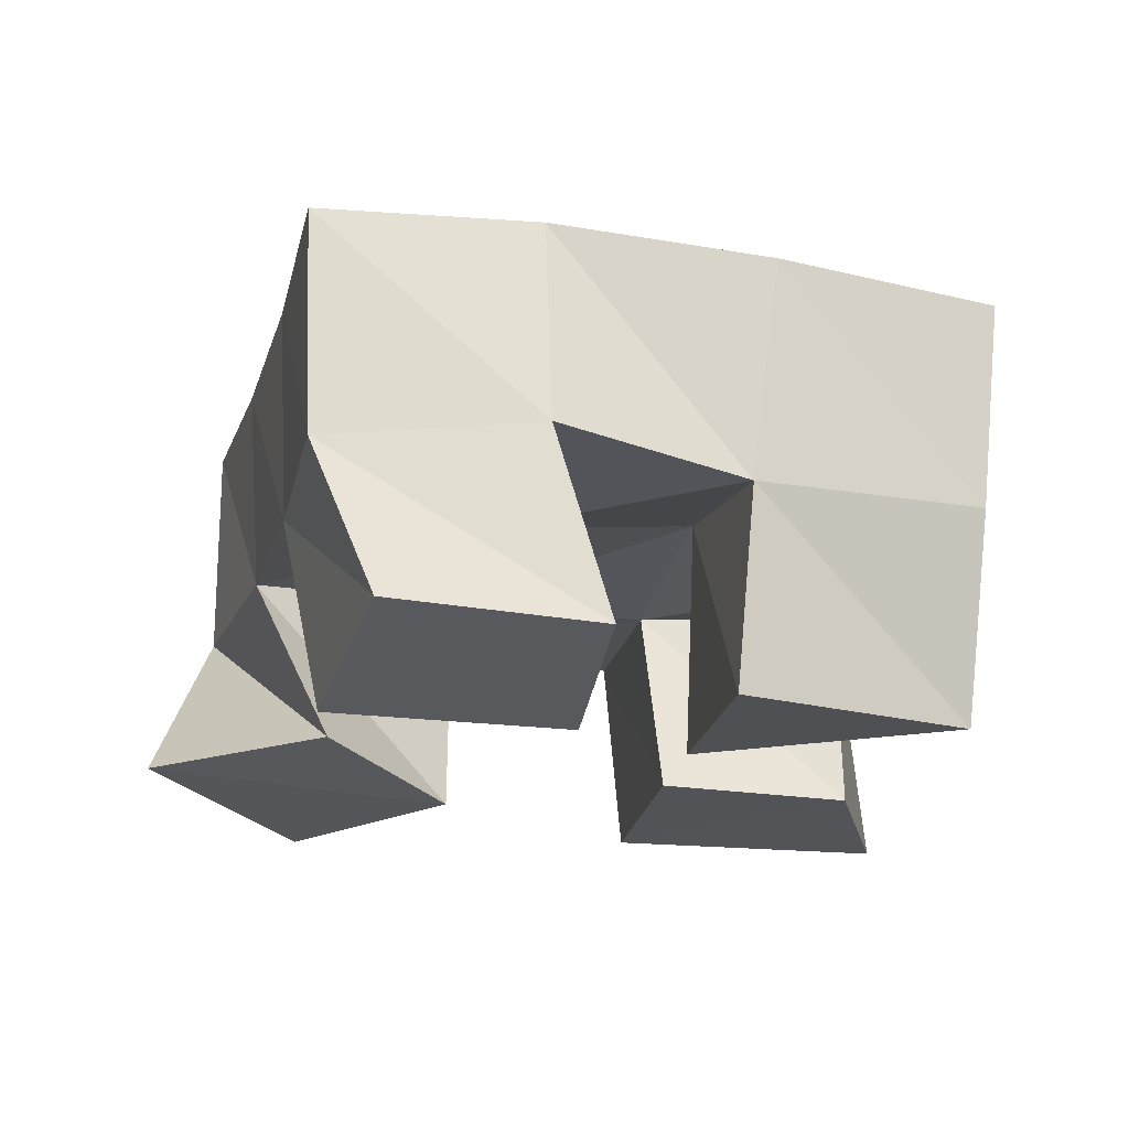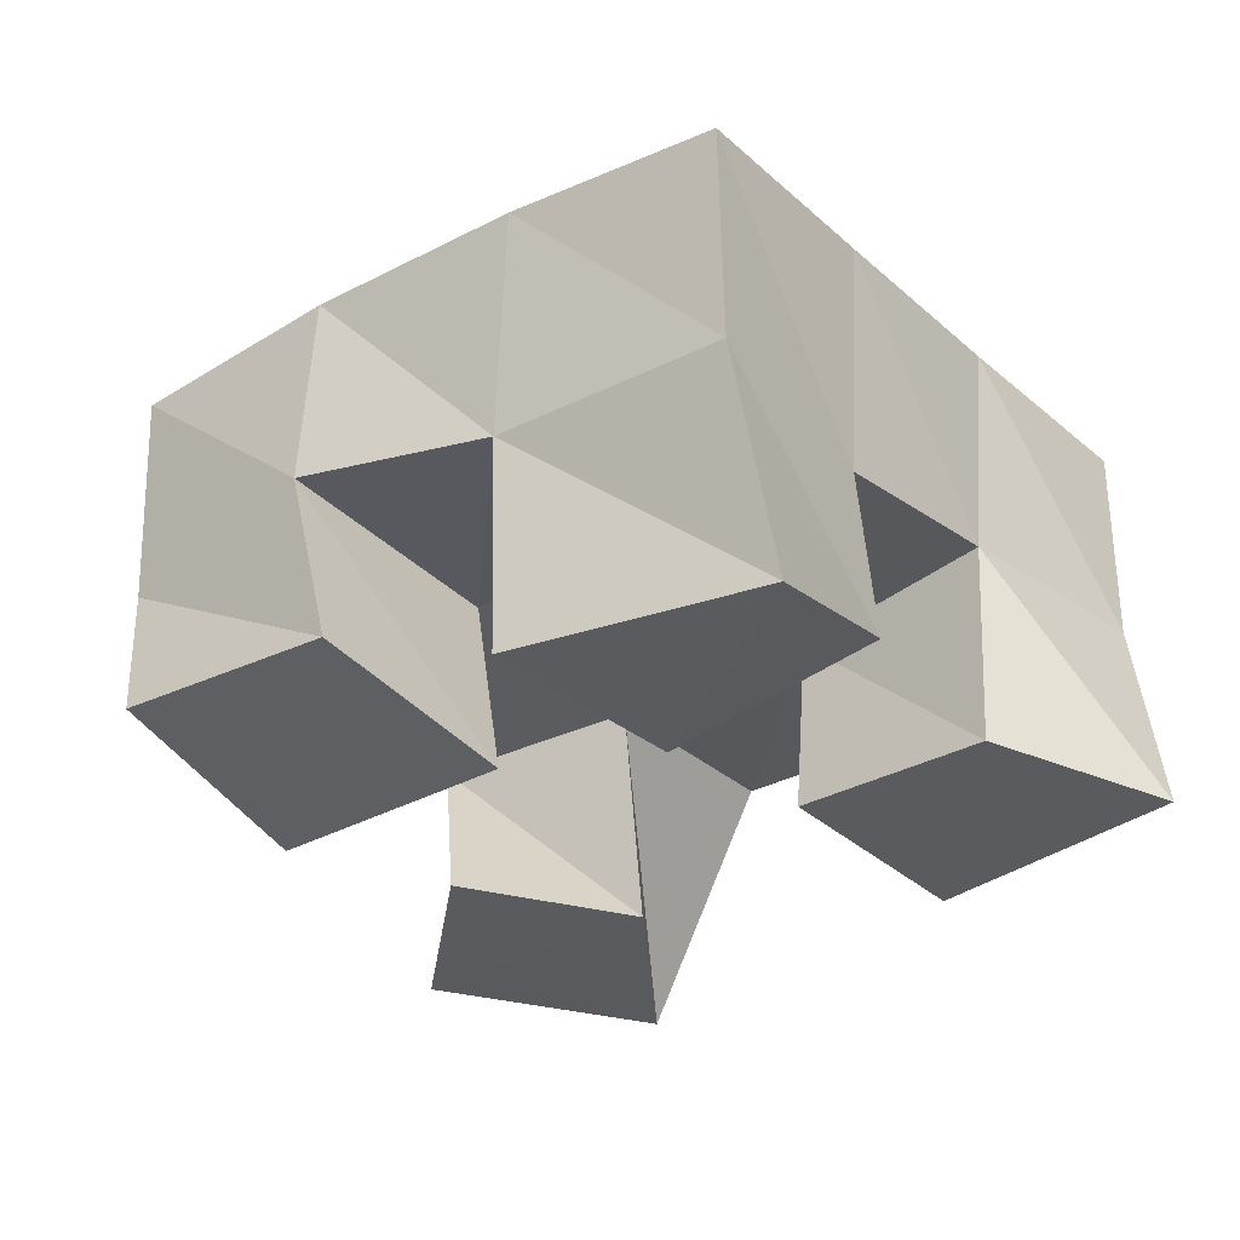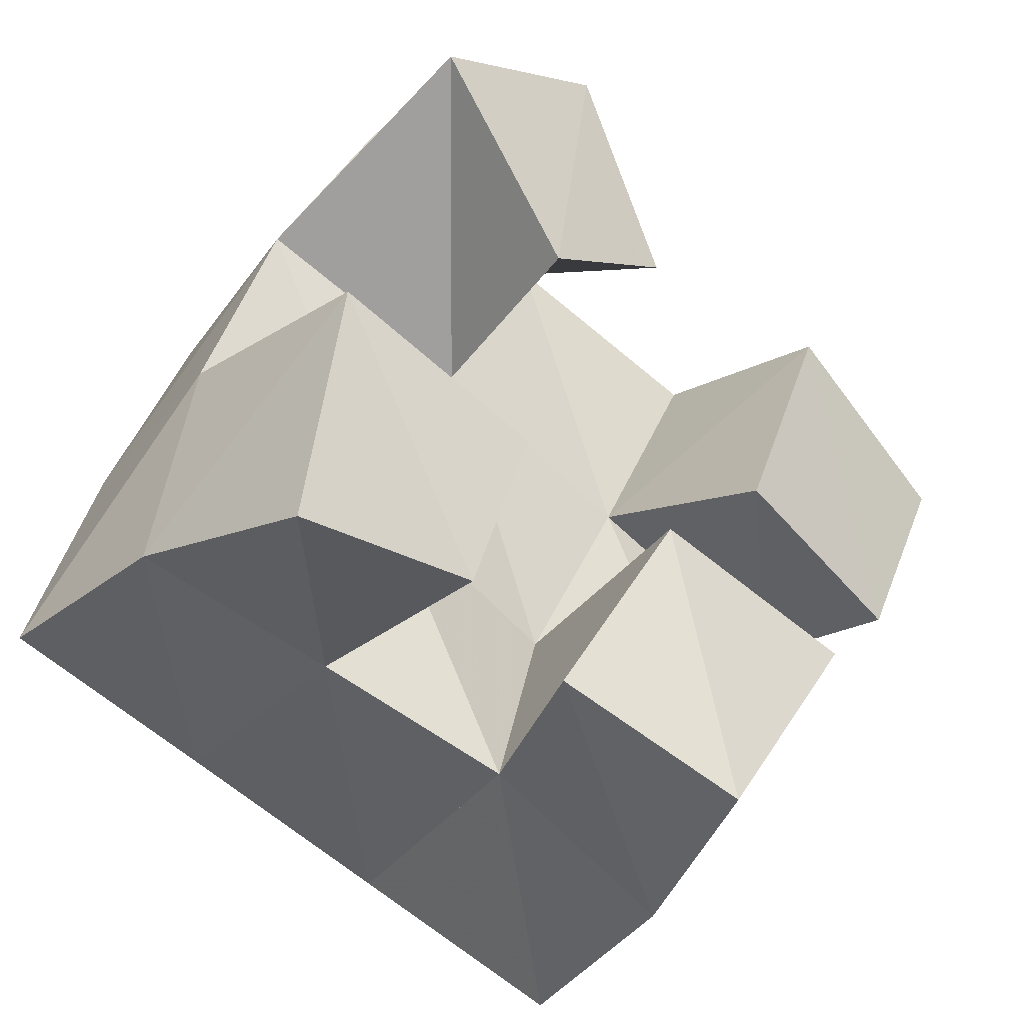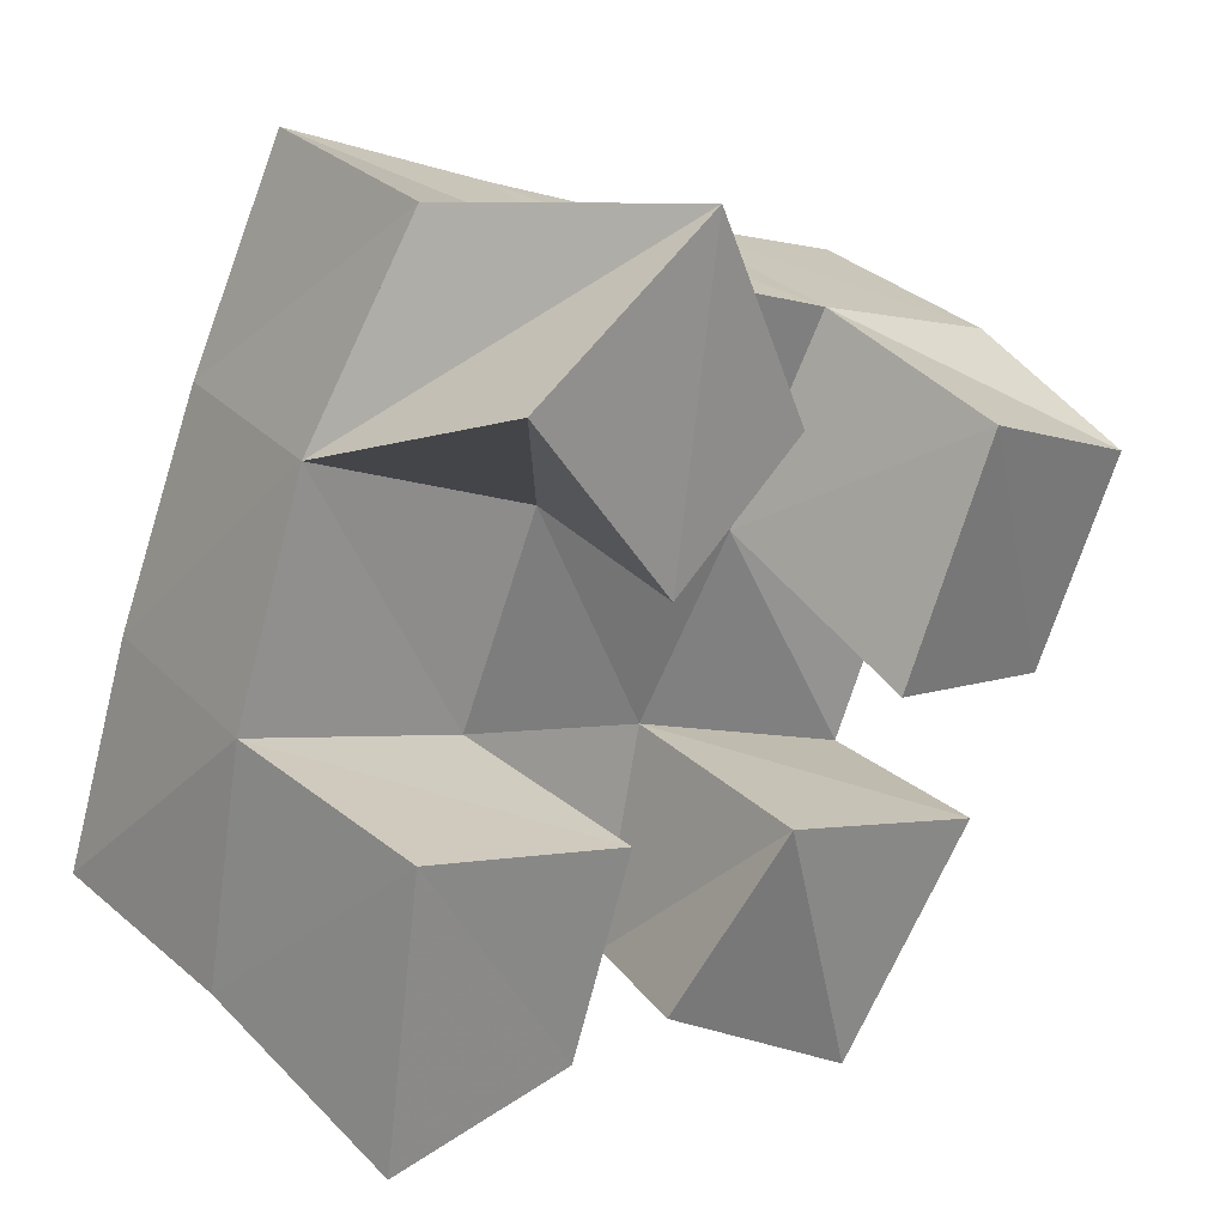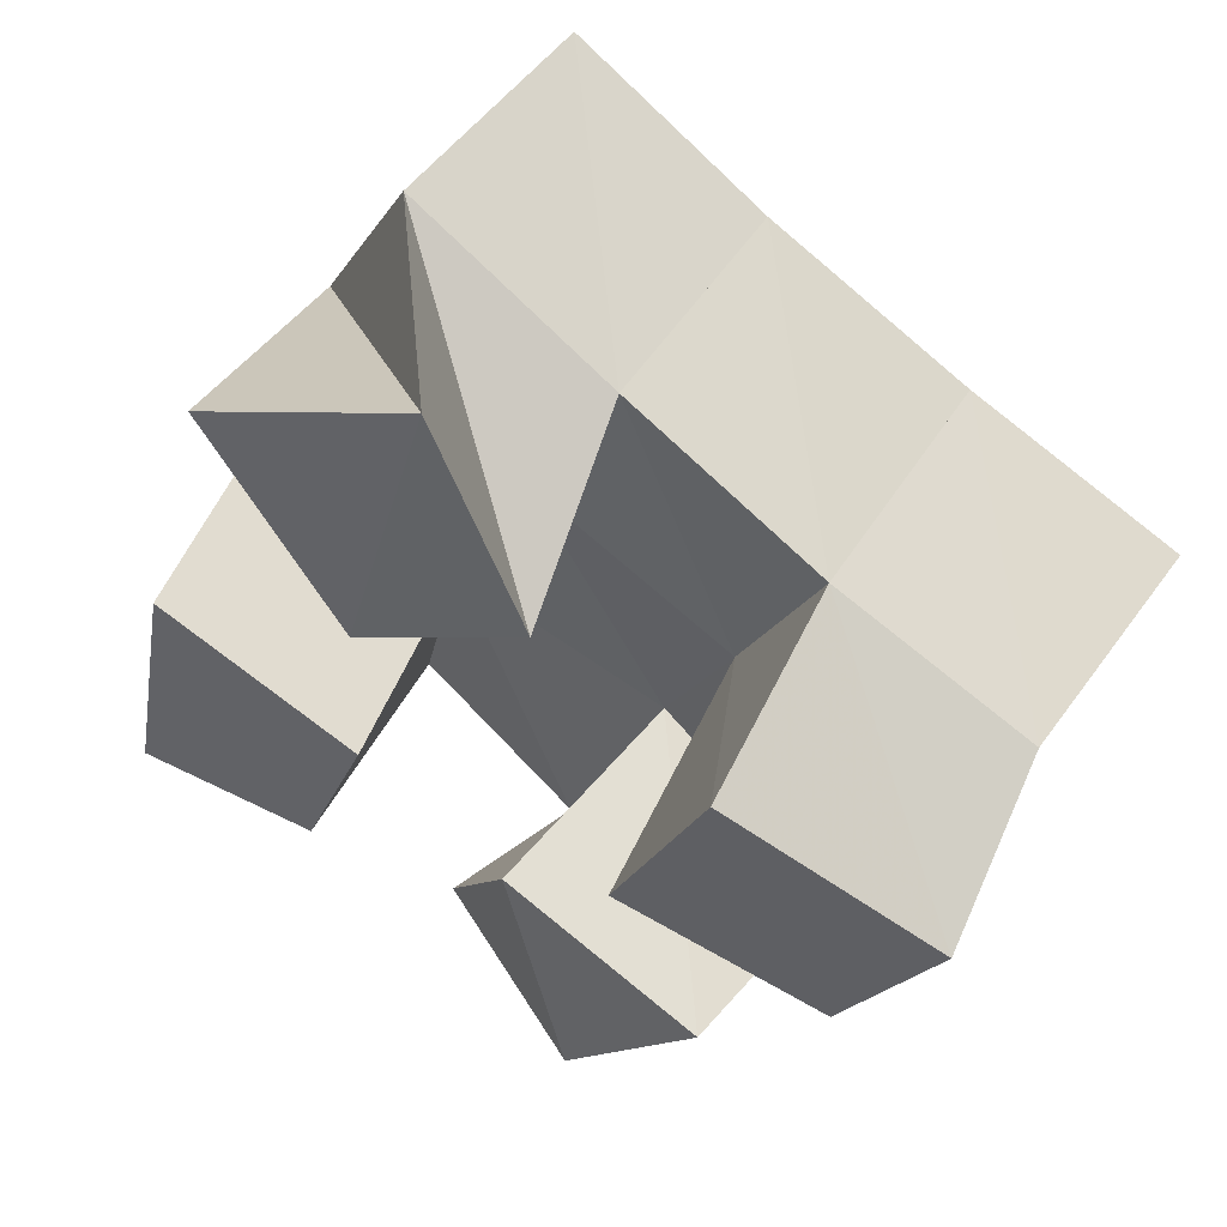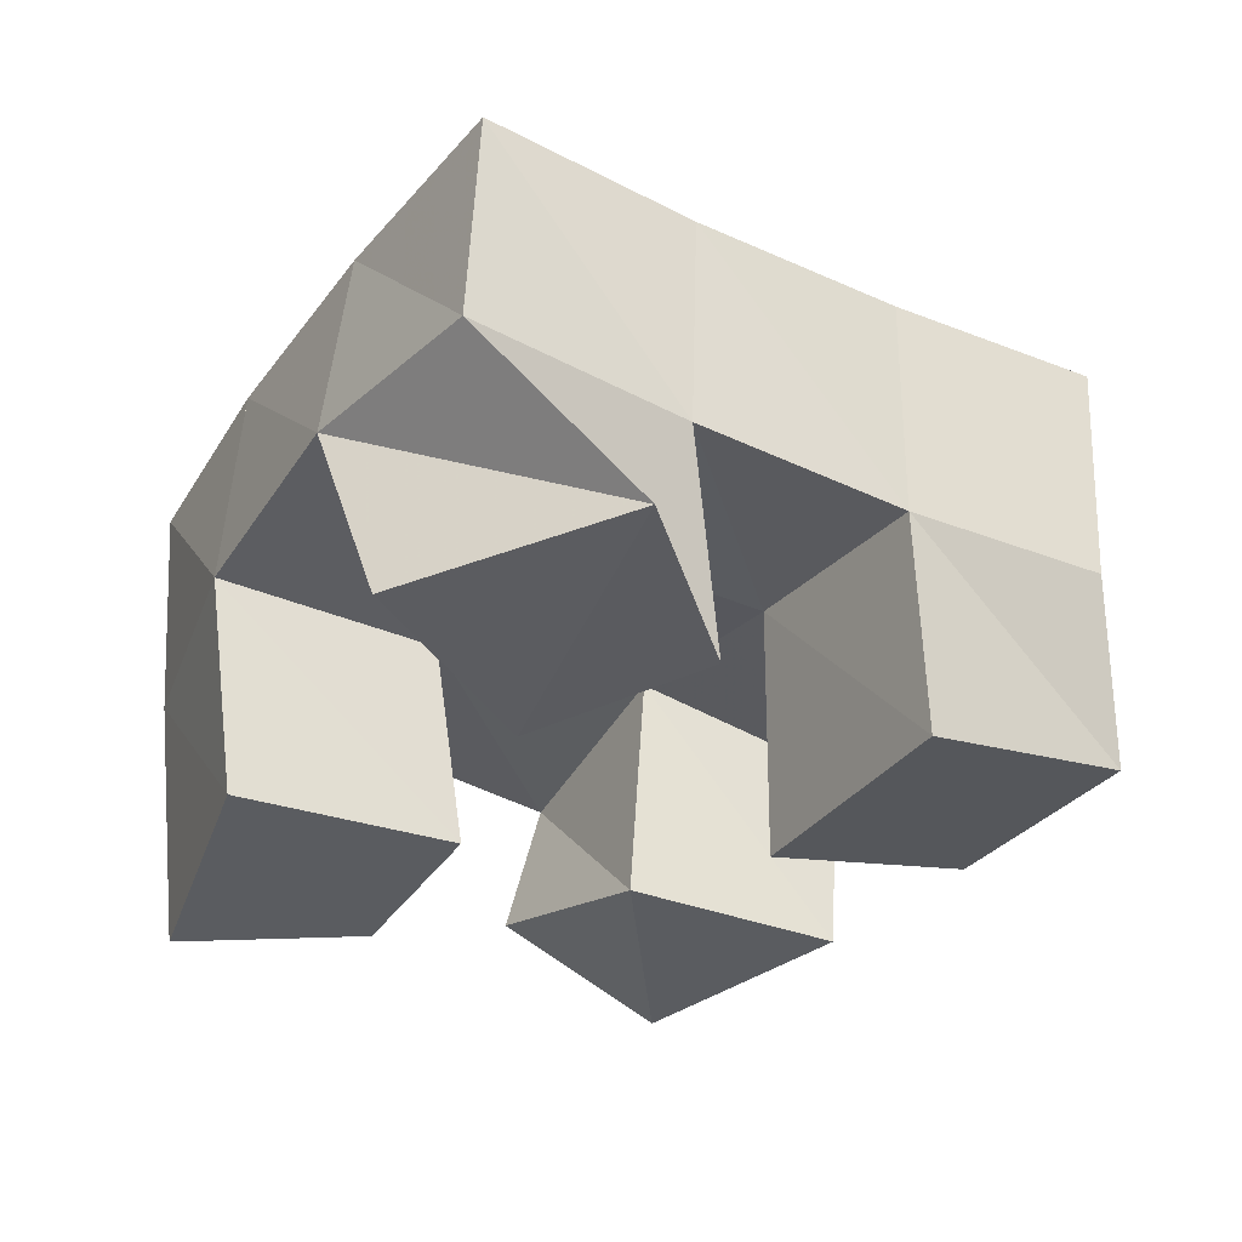
<metadata>
{"format":"obj","ext":"obj","renderer":"f3d","projection":"perspective","resolution":1024,"background":"white","views":[{"elev":-20.2,"azim":98.3,"up":"+Y"},{"elev":-33.2,"azim":149.1,"up":"+Y"},{"elev":-34.4,"azim":-37.4,"up":"+Z"},{"elev":28.7,"azim":-37.5,"up":"+Z"},{"elev":55.2,"azim":33.8,"up":"+Z"},{"elev":-33.4,"azim":-8.6,"up":"+Y"}]}
</metadata>
<code>
v 2.12 0.1 -0.08768
v 2.114 0.1505 -0.07292
v 2.164 0.1028 -0.08388
v 2.16 0.1509 -0.08244
v 2.131 0.1026 -0.02527
v 2.124 0.1512 -0.02018
v 2.179 0.1041 -0.04142
v 2.172 0.1485 -0.03569
v 2.242 0.1 -0.02991
v 2.239 0.1489 -0.01225
v 2.288 0.108 -0.04378
v 2.291 0.1513 -0.03138
v 2.264 0.1 0.02233
v 2.259 0.1453 0.03261
v 2.309 0.1088 0.000508
v 2.303 0.1458 0.01629
v 2.154 0.1 0.05489
v 2.142 0.1533 0.03
v 2.185 0.1 0.01008
v 2.19 0.1486 0.008311
v 2.2 0.1073 0.07912
v 2.166 0.1488 0.0749
v 2.221 0.1072 0.03065
v 2.213 0.1479 0.05125
v 2.194 0.1118 -0.09211
v 2.202 0.1447 -0.09741
v 2.231 0.1 -0.1132
v 2.245 0.145 -0.1188
v 2.216 0.101 -0.05072
v 2.22 0.1541 -0.05331
v 2.263 0.1 -0.06593
v 2.267 0.1455 -0.07054
v 2.111 0.1992 -0.07011
v 2.158 0.1995 -0.08539
v 2.127 0.1998 -0.02124
v 2.174 0.1999 -0.03736
v 2.147 0.2002 0.02752
v 2.193 0.1983 0.008806
v 2.169 0.1988 0.0743
v 2.213 0.1959 0.05425
v 2.204 0.1961 -0.1035
v 2.222 0.1994 -0.05655
v 2.24 0.1985 -0.01048
v 2.259 0.1956 0.03501
v 2.249 0.1908 -0.1234
v 2.269 0.1961 -0.07728
v 2.287 0.1986 -0.0294
v 2.305 0.1963 0.01763
f 1 2 4
f 3 1 4
f 2 6 8
f 4 2 8
f 6 5 7
f 8 6 7
f 5 1 3
f 7 5 3
f 8 7 3
f 4 8 3
f 2 1 5
f 6 2 5
f 9 10 12
f 11 9 12
f 10 14 16
f 12 10 16
f 14 13 15
f 16 14 15
f 13 9 11
f 15 13 11
f 16 15 11
f 12 16 11
f 10 9 13
f 14 10 13
f 17 18 20
f 19 17 20
f 18 22 24
f 20 18 24
f 22 21 23
f 24 22 23
f 21 17 19
f 23 21 19
f 24 23 19
f 20 24 19
f 18 17 21
f 22 18 21
f 25 26 28
f 27 25 28
f 26 30 32
f 28 26 32
f 30 29 31
f 32 30 31
f 29 25 27
f 31 29 27
f 32 31 27
f 28 32 27
f 26 25 29
f 30 26 29
f 2 33 34
f 4 2 34
f 33 35 36
f 34 33 36
f 35 6 8
f 36 35 8
f 6 2 4
f 8 6 4
f 36 8 4
f 34 36 4
f 33 2 6
f 35 33 6
f 6 35 36
f 8 6 36
f 35 37 38
f 36 35 38
f 37 18 20
f 38 37 20
f 18 6 8
f 20 18 8
f 38 20 8
f 36 38 8
f 35 6 18
f 37 35 18
f 18 37 38
f 20 18 38
f 37 39 40
f 38 37 40
f 39 22 24
f 40 39 24
f 22 18 20
f 24 22 20
f 40 24 20
f 38 40 20
f 37 18 22
f 39 37 22
f 4 34 41
f 26 4 41
f 34 36 42
f 41 34 42
f 36 8 30
f 42 36 30
f 8 4 26
f 30 8 26
f 42 30 26
f 41 42 26
f 34 4 8
f 36 34 8
f 8 36 42
f 30 8 42
f 36 38 43
f 42 36 43
f 38 20 10
f 43 38 10
f 20 8 30
f 10 20 30
f 43 10 30
f 42 43 30
f 36 8 20
f 38 36 20
f 20 38 43
f 10 20 43
f 38 40 44
f 43 38 44
f 40 24 14
f 44 40 14
f 24 20 10
f 14 24 10
f 44 14 10
f 43 44 10
f 38 20 24
f 40 38 24
f 26 41 45
f 28 26 45
f 41 42 46
f 45 41 46
f 42 30 32
f 46 42 32
f 30 26 28
f 32 30 28
f 46 32 28
f 45 46 28
f 41 26 30
f 42 41 30
f 30 42 46
f 32 30 46
f 42 43 47
f 46 42 47
f 43 10 12
f 47 43 12
f 10 30 32
f 12 10 32
f 47 12 32
f 46 47 32
f 42 30 10
f 43 42 10
f 10 43 47
f 12 10 47
f 43 44 48
f 47 43 48
f 44 14 16
f 48 44 16
f 14 10 12
f 16 14 12
f 48 16 12
f 47 48 12
f 43 10 14
f 44 43 14

</code>
